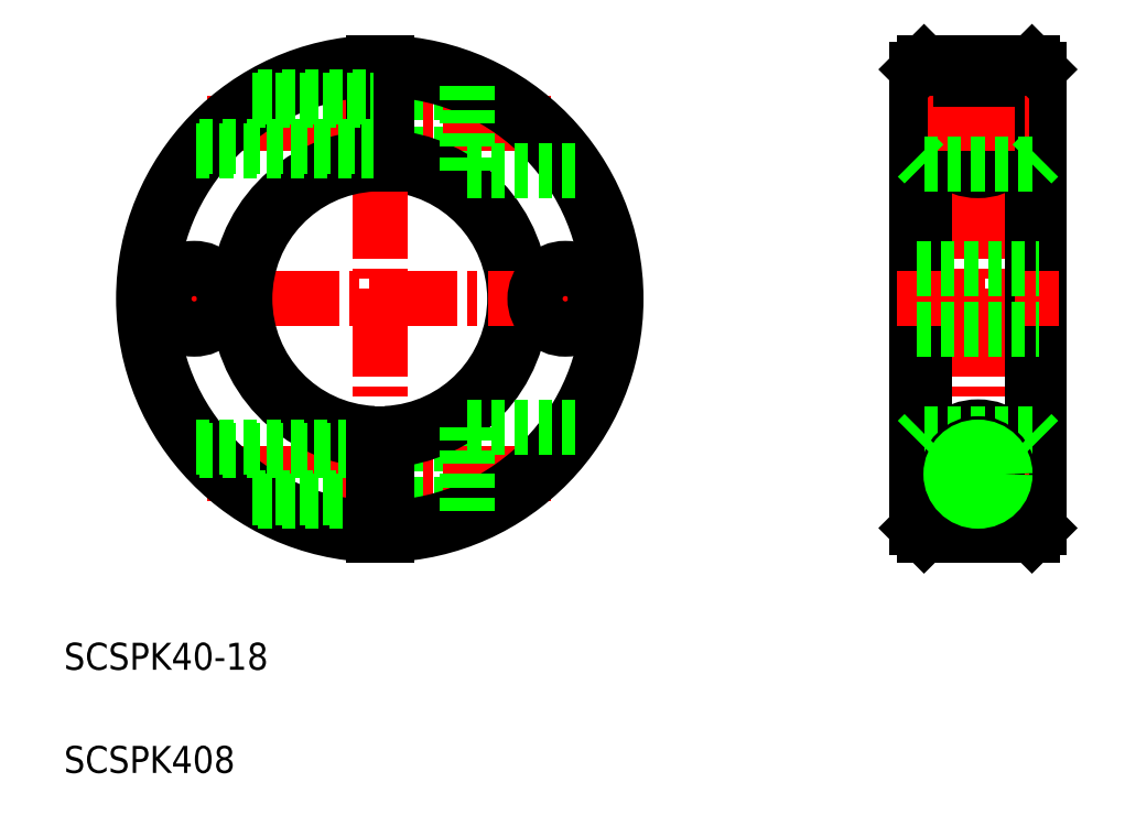
<metadata>
{"format":"dxf","ext":"dxf","renderer":"ezdxf+matplotlib","layout":"modelspace","background":"white","min_lineweight":24,"dpi":150}
</metadata>
<code>
0
SECTION
2
ENTITIES
0
LINE
8
0
10
114.3
20
241.3
30
0
11
126.3
21
241.3
31
0
0
LINE
8
0
10
114.3
20
250.3
30
0
11
126.3
21
250.3
31
0
0
LINE
8
CENTER
10
87.75
20
245.8
30
0
11
138.9
21
245.8
31
0
0
LINE
8
0
10
114.3
20
198.3
30
0
11
126.3
21
198.3
31
0
0
LINE
8
0
10
114.3
20
189.3
30
0
11
126.3
21
189.3
31
0
0
LINE
8
CENTER
10
87.75
20
193.8
30
0
11
138.9
21
193.8
31
0
0
ARC
8
0
10
113.3
20
219.8
30
0
40
21
50
272.7
51
87.27
0
ARC
8
0
10
113.3
20
219.8
30
0
40
20
50
272.9
51
87.13
0
LINE
8
CENTER
10
76.82
20
219.8
30
0
11
149.8
21
219.8
31
0
0
ARC
8
0
10
113.3
20
219.8
30
0
40
34
50
271.7
51
88.31
0
ARC
8
0
10
113.3
20
219.8
30
0
40
35
50
271.6
51
88.36
0
TEXT
8
0
10
66.52
20
164.8
30
0
40
4
1
SCSPK40-18
0
LINE
8
CENTER
10
113.3
20
256.3
30
0
11
113.3
21
183.3
31
0
0
ARC
8
0
10
113.3
20
219.8
30
0
40
35
50
91.64
51
268.4
0
ARC
8
0
10
113.3
20
219.8
30
0
40
34
50
91.69
51
268.3
0
ARC
8
0
10
113.3
20
219.8
30
0
40
21
50
92.73
51
267.3
0
ARC
8
0
10
113.3
20
219.8
30
0
40
20
50
92.87
51
267.1
0
LINE
8
0
10
94.4
20
190.3
30
0
11
112.3
21
190.3
31
0
0
LINE
8
0
10
86.55
20
197.2
30
0
11
112.3
21
197.2
31
0
0
LINE
8
0
10
86.1
20
197.8
30
0
11
112.3
21
197.8
31
0
0
LINE
8
0
10
95.29
20
189.8
30
0
11
112.3
21
189.8
31
0
0
LINE
8
0
10
112.3
20
199.8
30
0
11
112.3
21
184.8
31
0
0
LINE
8
0
10
114.3
20
199.8
30
0
11
114.3
21
184.8
31
0
0
LINE
8
0
10
112.3
20
239.7
30
0
11
112.3
21
254.8
31
0
0
LINE
8
0
10
114.3
20
239.7
30
0
11
114.3
21
254.8
31
0
0
LINE
8
0
10
94.4
20
249.2
30
0
11
112.3
21
249.2
31
0
0
LINE
8
0
10
86.55
20
242.3
30
0
11
112.3
21
242.3
31
0
0
LINE
8
0
10
86.1
20
241.8
30
0
11
112.3
21
241.8
31
0
0
LINE
8
0
10
95.29
20
249.8
30
0
11
112.3
21
249.8
31
0
0
LINE
8
CENTER
10
202
20
256.3
30
0
11
202
21
183.3
31
0
0
LINE
8
0
10
194
20
254.8
30
0
11
194
21
184.8
31
0
0
LINE
8
0
10
193
20
253.8
30
0
11
193
21
185.8
31
0
0
LINE
8
0
10
210
20
254.8
30
0
11
210
21
184.8
31
0
0
LINE
8
0
10
211
20
253.8
30
0
11
211
21
185.8
31
0
0
LINE
8
0
10
126.3
20
200.8
30
0
11
142.7
21
200.8
31
0
0
LINE
8
0
10
126.3
20
200.8
30
0
11
126.3
21
187.3
31
0
0
ARC
8
0
10
202
20
193.8
30
0
40
7
50
291.9
51
248.1
0
LINE
8
0
10
194
20
184.8
30
0
11
210
21
184.8
31
0
0
LINE
8
0
10
193
20
185.8
30
0
11
194
21
184.8
31
0
0
LINE
8
0
10
210
20
184.8
30
0
11
211
21
185.8
31
0
0
CIRCLE
8
0
10
202
20
193.8
30
0
40
3.45
0
LINE
8
CENTER
10
194.5
20
193.8
30
0
11
209.5
21
193.8
31
0
0
LINE
8
0
10
194
20
199.8
30
0
11
210
21
199.8
31
0
0
LINE
8
0
10
199.4
20
187.3
30
0
11
204.6
21
187.3
31
0
0
CIRCLE
8
0
10
202
20
193.8
30
0
40
4.5
0
CIRCLE
8
0
10
202
20
193.8
30
0
40
4
0
LINE
8
0
10
194
20
199.8
30
0
11
193
21
198.8
31
0
0
LINE
8
0
10
210
20
199.8
30
0
11
211
21
198.8
31
0
0
LINE
8
0
10
126.3
20
238.8
30
0
11
126.3
21
252.3
31
0
0
LINE
8
0
10
126.3
20
238.8
30
0
11
142.7
21
238.8
31
0
0
CIRCLE
8
0
10
202
20
245.8
30
0
40
4
0
ARC
8
0
10
202
20
245.8
30
0
40
7
50
111.9
51
68.13
0
CIRCLE
8
0
10
202
20
245.8
30
0
40
4.5
0
LINE
8
CENTER
10
190
20
219.8
30
0
11
214
21
219.8
31
0
0
LINE
8
0
10
211
20
219.8
30
0
11
211
21
219.8
31
0
0
CIRCLE
8
0
10
202
20
245.8
30
0
40
3.45
0
LINE
8
CENTER
10
194.5
20
245.8
30
0
11
209.5
21
245.8
31
0
0
LINE
8
0
10
194
20
239.7
30
0
11
210
21
239.7
31
0
0
LINE
8
0
10
194
20
239.7
30
0
11
193
21
240.7
31
0
0
LINE
8
0
10
211
20
236.8
30
0
11
211
21
236.8
31
0
0
LINE
8
0
10
210
20
239.7
30
0
11
211
21
240.7
31
0
0
LINE
8
0
10
199.4
20
252.3
30
0
11
204.6
21
252.3
31
0
0
LINE
8
0
10
194
20
254.8
30
0
11
210
21
254.8
31
0
0
LINE
8
0
10
193
20
253.8
30
0
11
194
21
254.8
31
0
0
LINE
8
0
10
210
20
254.8
30
0
11
211
21
253.8
31
0
0
LINE
8
CENTER
10
140.8
20
226.3
30
0
11
140.8
21
213.2
31
0
0
CIRCLE
8
0
10
140.8
20
219.8
30
0
40
4.5
0
LINE
8
CENTER
10
85.82
20
226.3
30
0
11
85.82
21
213.2
31
0
0
CIRCLE
8
0
10
85.82
20
219.8
30
0
40
4.5
0
LINE
8
0
10
193
20
224.3
30
0
11
211
21
224.3
31
0
0
LINE
8
0
10
193
20
215.3
30
0
11
211
21
215.3
31
0
0
TEXT
8
0
10
66.52
20
149.5
30
0
40
4
1
SCSPK408
0
ENDSEC
0
EOF

</code>
